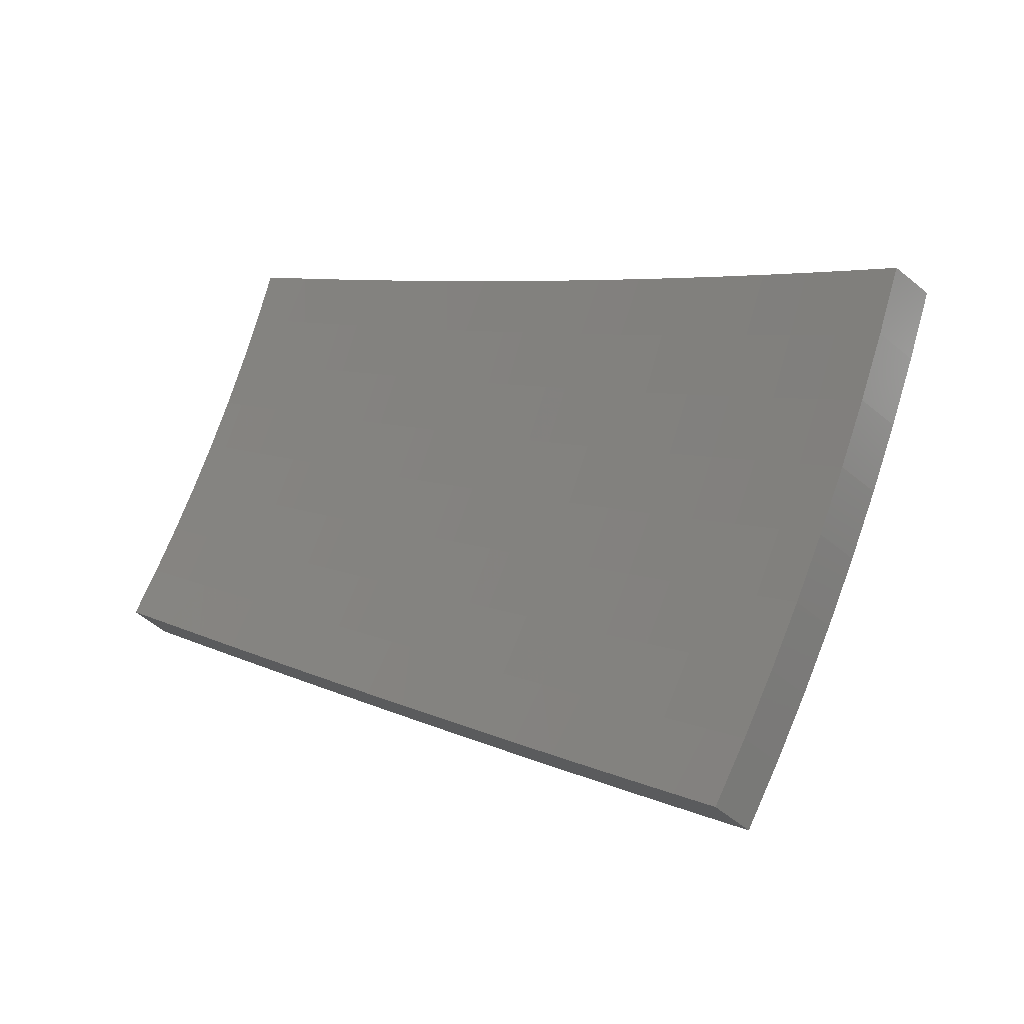
<metadata>
{"format":"stl","ext":"stl","renderer":"f3d","projection":"perspective","resolution":1024,"background":"white","views":[{"elev":75.9,"azim":75.1,"up":"+Z"}]}
</metadata>
<code>
# stl→obj: 432 verts, 860 faces
v 3.77 4.493 -9.908
v 3.702 4.412 -9.976
v 3.636 4.531 -9.942
v 3.605 4.491 -9.975
v 3.505 4.568 -9.973
v 3.535 4.607 -9.942
v 3.404 4.643 -9.972
v 3.432 4.681 -9.942
v 3.302 4.716 -9.971
v 3.328 4.752 -9.942
v 3.198 4.786 -9.97
v 3.222 4.822 -9.942
v 3.092 4.854 -9.968
v 3.114 4.889 -9.942
v 2.985 4.92 -9.967
v 3.006 4.953 -9.942
v 2.877 4.983 -9.966
v 2.93 5.074 -9.899
v 2.982 5.165 -9.83
v 3.06 5.043 -9.874
v 3.033 4.998 -9.908
v 3.034 5.254 -9.76
v 3.114 5.132 -9.805
v 3.087 5.088 -9.84
v 3.171 4.977 -9.874
v 3.143 4.933 -9.908
v 3.28 4.909 -9.874
v 3.251 4.865 -9.908
v 3.388 4.838 -9.874
v 3.358 4.795 -9.908
v 3.494 4.765 -9.874
v 3.463 4.723 -9.908
v 3.567 4.649 -9.908
v 3.085 5.343 -9.689
v 3.168 5.221 -9.734
v 3.141 5.176 -9.77
v 3.227 5.065 -9.805
v 3.199 5.021 -9.84
v 3.338 4.996 -9.805
v 3.309 4.952 -9.84
v 3.448 4.924 -9.805
v 3.418 4.881 -9.84
v 3.556 4.85 -9.805
v 3.525 4.808 -9.84
v 3.631 4.732 -9.84
v 3.599 4.69 -9.874
v 3.702 4.613 -9.874
v 3.669 4.572 -9.908
v 3.136 5.432 -9.616
v 3.222 5.309 -9.662
v 3.195 5.265 -9.699
v 3.283 5.153 -9.734
v 3.255 5.109 -9.77
v 3.396 5.082 -9.734
v 3.367 5.039 -9.77
v 3.507 5.009 -9.734
v 3.478 4.967 -9.77
v 3.618 4.933 -9.734
v 3.587 4.892 -9.77
v 3.694 4.815 -9.77
v 3.663 4.773 -9.805
v 3.768 4.694 -9.805
v 3.735 4.654 -9.84
v 3.837 4.573 -9.84
v 3.187 5.519 -9.543
v 3.275 5.396 -9.589
v 3.248 5.353 -9.626
v 3.338 5.24 -9.662
v 3.31 5.196 -9.699
v 3.453 5.168 -9.662
v 3.424 5.125 -9.699
v 3.566 5.094 -9.662
v 3.537 5.051 -9.699
v 3.679 5.017 -9.662
v 3.648 4.975 -9.699
v 3.758 4.897 -9.699
v 3.726 4.856 -9.734
v 3.833 4.776 -9.734
v 3.8 4.735 -9.77
v 3.904 4.653 -9.77
v 3.237 5.606 -9.468
v 3.327 5.483 -9.515
v 3.301 5.44 -9.552
v 3.393 5.326 -9.589
v 3.366 5.283 -9.626
v 3.51 5.253 -9.589
v 3.481 5.211 -9.626
v 3.625 5.178 -9.589
v 3.596 5.136 -9.626
v 3.739 5.099 -9.589
v 3.709 5.058 -9.626
v 3.82 4.978 -9.626
v 3.789 4.938 -9.662
v 3.898 4.856 -9.662
v 3.865 4.816 -9.699
v 3.971 4.732 -9.699
v 3.287 5.693 -9.393
v 3.38 5.57 -9.439
v 3.354 5.527 -9.477
v 3.448 5.412 -9.515
v 3.421 5.369 -9.552
v 3.566 5.338 -9.515
v 3.538 5.296 -9.552
v 3.683 5.261 -9.515
v 3.654 5.22 -9.552
v 3.8 5.182 -9.515
v 3.769 5.141 -9.552
v 3.883 5.06 -9.552
v 3.851 5.019 -9.589
v 3.962 4.936 -9.589
v 3.93 4.896 -9.626
v 4.036 4.81 -9.627
v 3.336 5.778 -9.316
v 3.432 5.655 -9.362
v 3.406 5.613 -9.401
v 3.502 5.497 -9.439
v 3.475 5.454 -9.477
v 3.622 5.422 -9.439
v 3.594 5.38 -9.477
v 3.741 5.344 -9.439
v 3.712 5.303 -9.477
v 3.859 5.263 -9.439
v 3.83 5.223 -9.477
v 3.944 5.14 -9.477
v 3.913 5.1 -9.515
v 4.026 5.016 -9.515
v 3.994 4.976 -9.552
v 4.102 4.888 -9.554
v 3.385 5.863 -9.238
v 3.509 5.783 -9.245
v 3.458 5.698 -9.323
v 3.556 5.582 -9.362
v 3.529 5.539 -9.401
v 3.678 5.506 -9.362
v 3.65 5.464 -9.401
v 3.799 5.426 -9.362
v 3.77 5.385 -9.401
v 3.919 5.344 -9.362
v 3.889 5.304 -9.401
v 4.006 5.22 -9.401
v 3.975 5.18 -9.439
v 4.089 5.095 -9.439
v 4.057 5.055 -9.477
v 4.167 4.966 -9.48
v 3.56 5.867 -9.165
v 3.434 5.947 -9.159
v 3.611 5.95 -9.083
v 3.482 6.03 -9.078
v 3.661 6.033 -9.001
v 3.529 6.113 -8.997
v 3.711 6.115 -8.917
v 3.577 6.195 -8.915
v 3.76 6.197 -8.833
v 3.623 6.276 -8.831
v 3.808 6.276 -8.748
v 3.67 6.356 -8.747
v 3.945 6.192 -8.75
v 3.896 6.116 -8.833
v 3.845 6.035 -8.917
v 4.029 6.033 -8.833
v 3.977 5.953 -8.917
v 4.162 5.946 -8.833
v 4.107 5.868 -8.917
v 4.294 5.856 -8.833
v 4.237 5.779 -8.917
v 4.364 5.688 -8.917
v 4.306 5.611 -9.001
v 4.429 5.519 -9.001
v 4.369 5.443 -9.083
v 4.544 5.415 -9.01
v 4.482 5.342 -9.091
v 4.08 6.106 -8.752
v 4.213 6.016 -8.753
v 4.344 5.924 -8.755
v 4.473 5.829 -8.757
v 4.423 5.763 -8.833
v 4.6 5.732 -8.759
v 4.549 5.668 -8.833
v 4.725 5.631 -8.76
v 4.665 5.56 -8.845
v 4.49 5.594 -8.917
v 4.605 5.488 -8.928
v 4.307 5.367 -9.165
v 4.42 5.268 -9.171
v 4.246 5.29 -9.245
v 4.358 5.193 -9.25
v 4.183 5.212 -9.323
v 4.295 5.118 -9.328
v 4.152 5.173 -9.362
v 4.231 5.042 -9.404
v 4.121 5.134 -9.401
v 4.036 5.26 -9.362
v 4.067 5.3 -9.323
v 3.948 5.385 -9.323
v 4.127 5.379 -9.245
v 4.007 5.465 -9.245
v 3.828 5.467 -9.323
v 4.187 5.457 -9.165
v 4.065 5.544 -9.165
v 3.884 5.549 -9.245
v 3.706 5.547 -9.323
v 4.247 5.534 -9.083
v 4.123 5.623 -9.083
v 3.941 5.63 -9.165
v 3.761 5.63 -9.245
v 3.583 5.624 -9.323
v 4.181 5.701 -9.001
v 4.052 5.789 -9.001
v 3.923 5.874 -9.001
v 3.794 5.954 -9.001
v 3.997 5.71 -9.083
v 3.815 5.712 -9.165
v 3.636 5.707 -9.245
v 3.87 5.793 -9.083
v 3.742 5.873 -9.083
v 3.689 5.79 -9.165
v 2.843 4.925 -9.849
v 2.895 5.015 -9.782
v 2.947 5.104 -9.714
v 2.998 5.193 -9.645
v 3.049 5.281 -9.575
v 3.099 5.368 -9.503
v 3.149 5.454 -9.431
v 3.199 5.54 -9.357
v 3.248 5.626 -9.282
v 3.297 5.71 -9.206
v 3.345 5.794 -9.129
v 3.393 5.877 -9.05
v 3.44 5.959 -8.971
v 3.488 6.041 -8.891
v 3.534 6.121 -8.809
v 3.58 6.202 -8.727
v 3.626 6.281 -8.643
v 2.97 4.895 -9.826
v 2.95 4.862 -9.85
v 3.078 4.831 -9.826
v 3.056 4.797 -9.851
v 3.184 4.765 -9.826
v 3.16 4.73 -9.853
v 3.289 4.696 -9.826
v 3.263 4.66 -9.854
v 3.392 4.626 -9.826
v 3.365 4.588 -9.855
v 3.494 4.553 -9.826
v 3.464 4.515 -9.856
v 3.594 4.478 -9.826
v 3.562 4.438 -9.858
v 3.659 4.36 -9.859
v 3.726 4.44 -9.792
v 3.626 4.518 -9.792
v 3.525 4.594 -9.792
v 3.557 4.635 -9.758
v 3.453 4.709 -9.758
v 3.484 4.751 -9.724
v 3.348 4.781 -9.758
v 3.378 4.824 -9.724
v 3.241 4.851 -9.758
v 3.27 4.894 -9.724
v 3.134 4.918 -9.758
v 3.161 4.962 -9.724
v 3.051 5.028 -9.724
v 3.078 5.072 -9.69
v 3.104 5.115 -9.655
v 3.131 5.159 -9.62
v 3.217 5.049 -9.655
v 3.244 5.092 -9.62
v 3.356 5.022 -9.62
v 3.384 5.065 -9.585
v 3.495 4.992 -9.585
v 3.524 5.034 -9.549
v 3.635 4.958 -9.549
v 3.665 4.999 -9.513
v 3.744 4.88 -9.549
v 3.775 4.92 -9.513
v 3.852 4.799 -9.549
v 3.884 4.839 -9.513
v 3.989 4.754 -9.514
v 3.915 4.878 -9.477
v 4.054 4.831 -9.442
v 3.947 4.918 -9.44
v 3.978 4.957 -9.403
v 3.867 5.04 -9.403
v 3.898 5.08 -9.366
v 3.784 5.161 -9.366
v 3.814 5.201 -9.328
v 3.669 5.24 -9.366
v 3.697 5.281 -9.328
v 3.552 5.317 -9.366
v 3.58 5.358 -9.328
v 3.434 5.39 -9.366
v 3.461 5.432 -9.328
v 3.34 5.504 -9.328
v 3.366 5.546 -9.29
v 3.391 5.589 -9.252
v 3.417 5.631 -9.213
v 3.468 5.715 -9.136
v 3.541 5.557 -9.213
v 3.593 5.64 -9.136
v 3.716 5.563 -9.136
v 3.77 5.644 -9.056
v 3.894 5.563 -9.056
v 3.95 5.642 -8.976
v 4.075 5.557 -8.976
v 4.131 5.634 -8.895
v 4.197 5.469 -8.976
v 4.255 5.545 -8.895
v 4.317 5.379 -8.976
v 4.377 5.454 -8.895
v 4.49 5.351 -8.904
v 4.551 5.423 -8.823
v 3.659 4.559 -9.758
v 3.792 4.52 -9.724
v 3.691 4.599 -9.724
v 3.724 4.639 -9.69
v 3.62 4.717 -9.69
v 3.651 4.758 -9.655
v 3.545 4.834 -9.655
v 3.575 4.875 -9.62
v 3.437 4.908 -9.655
v 3.466 4.95 -9.62
v 3.327 4.98 -9.655
v 3.858 4.598 -9.655
v 3.756 4.679 -9.655
v 3.682 4.799 -9.62
v 3.605 4.917 -9.585
v 3.788 4.719 -9.62
v 3.924 4.676 -9.585
v 3.82 4.759 -9.585
v 4.118 4.907 -9.368
v 4.01 4.996 -9.366
v 3.928 5.119 -9.328
v 3.843 5.241 -9.29
v 3.726 5.322 -9.29
v 3.607 5.399 -9.29
v 3.488 5.474 -9.29
v 4.041 5.035 -9.328
v 4.181 4.983 -9.293
v 4.072 5.074 -9.29
v 4.103 5.112 -9.252
v 3.989 5.198 -9.252
v 4.019 5.237 -9.213
v 3.902 5.321 -9.213
v 3.96 5.4 -9.136
v 3.782 5.403 -9.213
v 3.839 5.483 -9.136
v 3.662 5.482 -9.213
v 4.244 5.058 -9.218
v 4.134 5.151 -9.213
v 4.079 5.315 -9.136
v 4.018 5.479 -9.056
v 4.306 5.132 -9.141
v 4.196 5.227 -9.136
v 4.138 5.392 -9.056
v 4.368 5.206 -9.063
v 4.257 5.303 -9.056
v 4.43 5.279 -8.984
v 4.437 5.528 -8.812
v 4.61 5.494 -8.74
v 4.496 5.601 -8.728
v 4.669 5.565 -8.657
v 4.546 5.664 -8.655
v 4.37 5.695 -8.728
v 4.42 5.76 -8.653
v 4.243 5.786 -8.728
v 4.293 5.854 -8.652
v 4.113 5.876 -8.728
v 4.163 5.945 -8.65
v 4.032 6.034 -8.648
v 3.898 6.119 -8.646
v 3.85 6.043 -8.728
v 3.982 5.961 -8.728
v 3.93 5.883 -8.812
v 4.059 5.799 -8.812
v 3.877 5.804 -8.895
v 4.004 5.721 -8.895
v 3.824 5.725 -8.976
v 3.716 6.123 -8.728
v 3.763 6.201 -8.645
v 3.667 6.043 -8.812
v 3.8 5.964 -8.812
v 3.749 5.884 -8.895
v 3.618 5.962 -8.895
v 3.697 5.803 -8.976
v 3.568 5.88 -8.976
v 3.646 5.722 -9.056
v 3.518 5.798 -9.056
v 3.314 5.461 -9.366
v 3.407 5.348 -9.403
v 3.524 5.275 -9.403
v 3.64 5.199 -9.403
v 3.755 5.121 -9.403
v 3.837 5 -9.44
v 3.288 5.419 -9.403
v 3.262 5.376 -9.44
v 3.236 5.333 -9.477
v 3.353 5.263 -9.477
v 3.326 5.221 -9.513
v 3.468 5.191 -9.477
v 3.44 5.149 -9.513
v 3.582 5.117 -9.477
v 3.553 5.075 -9.513
v 3.695 5.039 -9.477
v 3.21 5.29 -9.513
v 3.299 5.178 -9.549
v 3.412 5.107 -9.549
v 3.184 5.246 -9.549
v 3.157 5.203 -9.585
v 3.024 4.984 -9.758
v 2.997 4.939 -9.792
v 3.106 4.875 -9.792
v 3.213 4.808 -9.792
v 3.318 4.739 -9.792
v 3.423 4.668 -9.792
v 3.189 5.005 -9.69
v 3.299 4.937 -9.69
v 3.407 4.866 -9.69
v 3.514 4.793 -9.69
v 3.588 4.676 -9.724
v 3.271 5.135 -9.585
v 3.38 5.306 -9.44
v 3.496 5.233 -9.44
v 3.611 5.158 -9.44
v 3.725 5.08 -9.44
v 3.806 4.96 -9.477
v 3.514 5.516 -9.252
v 3.635 5.441 -9.252
v 3.754 5.363 -9.252
v 3.873 5.281 -9.252
v 3.959 5.159 -9.29
v 4.187 5.711 -8.812
v 3.713 4.839 -9.585
v 4.313 5.621 -8.812
f 1 2 3
f 3 2 4
f 3 4 5
f 3 5 6
f 6 5 7
f 6 7 8
f 8 7 9
f 8 9 10
f 10 9 11
f 10 11 12
f 12 11 13
f 12 13 14
f 14 13 15
f 14 15 16
f 16 15 17
f 16 17 18
f 19 20 18
f 18 20 21
f 18 21 16
f 16 21 14
f 22 23 19
f 19 23 24
f 19 24 20
f 20 24 25
f 20 25 26
f 26 25 27
f 26 27 28
f 28 27 29
f 28 29 30
f 30 29 31
f 30 31 32
f 32 31 33
f 32 33 6
f 6 33 3
f 34 35 22
f 22 35 36
f 22 36 23
f 23 36 37
f 23 37 38
f 38 37 39
f 38 39 40
f 40 39 41
f 40 41 42
f 42 41 43
f 42 43 44
f 44 43 45
f 44 45 46
f 46 45 47
f 46 47 48
f 48 47 1
f 48 1 3
f 49 50 34
f 34 50 51
f 34 51 35
f 35 51 52
f 35 52 53
f 53 52 54
f 53 54 55
f 55 54 56
f 55 56 57
f 57 56 58
f 57 58 59
f 59 58 60
f 59 60 61
f 61 60 62
f 61 62 63
f 63 62 64
f 63 64 47
f 47 64 1
f 65 66 49
f 49 66 67
f 49 67 50
f 50 67 68
f 50 68 69
f 69 68 70
f 69 70 71
f 71 70 72
f 71 72 73
f 73 72 74
f 73 74 75
f 75 74 76
f 75 76 77
f 77 76 78
f 77 78 79
f 79 78 80
f 79 80 62
f 62 80 64
f 81 82 65
f 65 82 83
f 65 83 66
f 66 83 84
f 66 84 85
f 85 84 86
f 85 86 87
f 87 86 88
f 87 88 89
f 89 88 90
f 89 90 91
f 91 90 92
f 91 92 93
f 93 92 94
f 93 94 95
f 95 94 96
f 95 96 78
f 78 96 80
f 97 98 81
f 81 98 99
f 81 99 82
f 82 99 100
f 82 100 101
f 101 100 102
f 101 102 103
f 103 102 104
f 103 104 105
f 105 104 106
f 105 106 107
f 107 106 108
f 107 108 109
f 109 108 110
f 109 110 111
f 111 110 112
f 111 112 94
f 94 112 96
f 113 114 97
f 97 114 115
f 97 115 98
f 98 115 116
f 98 116 117
f 117 116 118
f 117 118 119
f 119 118 120
f 119 120 121
f 121 120 122
f 121 122 123
f 123 122 124
f 123 124 125
f 125 124 126
f 125 126 127
f 127 126 128
f 127 128 110
f 110 128 112
f 129 130 113
f 113 130 131
f 113 131 114
f 114 131 132
f 114 132 133
f 133 132 134
f 133 134 135
f 135 134 136
f 135 136 137
f 137 136 138
f 137 138 139
f 139 138 140
f 139 140 141
f 141 140 142
f 141 142 143
f 143 142 144
f 143 144 126
f 126 144 128
f 130 129 145
f 145 129 146
f 145 146 147
f 147 146 148
f 147 148 149
f 149 148 150
f 149 150 151
f 151 150 152
f 151 152 153
f 153 152 154
f 153 154 155
f 155 154 156
f 155 157 153
f 153 157 158
f 153 158 159
f 159 158 160
f 159 160 161
f 161 160 162
f 161 162 163
f 163 162 164
f 163 164 165
f 165 164 166
f 165 166 167
f 167 166 168
f 167 168 169
f 169 168 170
f 169 170 171
f 157 172 158
f 158 172 160
f 160 172 162
f 162 172 173
f 162 173 174
f 162 174 164
f 164 174 175
f 164 175 176
f 176 175 177
f 176 177 178
f 178 177 179
f 178 179 180
f 178 180 181
f 181 180 182
f 181 182 168
f 168 182 170
f 169 171 183
f 183 171 184
f 183 184 185
f 185 184 186
f 185 186 187
f 187 186 188
f 187 188 189
f 189 188 190
f 189 190 191
f 191 190 142
f 191 142 140
f 190 144 142
f 166 164 176
f 32 6 8
f 32 8 10
f 46 48 33
f 33 48 3
f 61 63 45
f 45 63 47
f 77 79 60
f 60 79 62
f 93 95 76
f 76 95 78
f 109 111 92
f 92 111 94
f 125 127 108
f 108 127 110
f 141 143 124
f 124 143 126
f 189 191 192
f 192 191 140
f 192 140 138
f 187 189 193
f 193 189 192
f 193 192 194
f 194 192 138
f 194 138 136
f 185 187 195
f 195 187 193
f 195 193 196
f 196 193 194
f 196 194 197
f 197 194 136
f 197 136 134
f 183 185 198
f 198 185 195
f 198 195 199
f 199 195 196
f 199 196 200
f 200 196 197
f 200 197 201
f 201 197 134
f 201 134 132
f 169 183 202
f 202 183 198
f 202 198 203
f 203 198 199
f 203 199 204
f 204 199 200
f 204 200 205
f 205 200 201
f 205 201 206
f 206 201 132
f 206 132 131
f 176 178 181
f 176 181 166
f 166 181 168
f 44 46 31
f 31 46 33
f 59 61 43
f 43 61 45
f 75 77 58
f 58 77 60
f 91 93 74
f 74 93 76
f 107 109 90
f 90 109 92
f 123 125 106
f 106 125 108
f 139 141 122
f 122 141 124
f 169 202 167
f 167 202 207
f 167 207 165
f 165 207 208
f 165 208 163
f 163 208 209
f 163 209 161
f 161 209 210
f 161 210 159
f 159 210 151
f 159 151 153
f 207 202 203
f 30 32 10
f 42 44 29
f 29 44 31
f 57 59 41
f 41 59 43
f 73 75 56
f 56 75 58
f 89 91 72
f 72 91 74
f 105 107 88
f 88 107 90
f 121 123 104
f 104 123 106
f 137 139 120
f 120 139 122
f 207 203 211
f 211 203 204
f 211 204 212
f 212 204 205
f 212 205 213
f 213 205 206
f 213 206 130
f 130 206 131
f 28 30 12
f 12 30 10
f 40 42 27
f 27 42 29
f 55 57 39
f 39 57 41
f 71 73 54
f 54 73 56
f 87 89 70
f 70 89 72
f 103 105 86
f 86 105 88
f 119 121 102
f 102 121 104
f 135 137 118
f 118 137 120
f 207 211 208
f 208 211 214
f 208 214 209
f 209 214 215
f 209 215 210
f 210 215 149
f 210 149 151
f 214 211 212
f 26 28 14
f 14 28 12
f 38 40 25
f 25 40 27
f 53 55 37
f 37 55 39
f 69 71 52
f 52 71 54
f 85 87 68
f 68 87 70
f 101 103 84
f 84 103 86
f 117 119 100
f 100 119 102
f 133 135 116
f 116 135 118
f 214 212 216
f 216 212 213
f 216 213 145
f 145 213 130
f 20 26 21
f 21 26 14
f 23 38 24
f 24 38 25
f 35 53 36
f 36 53 37
f 50 69 51
f 51 69 52
f 66 85 67
f 67 85 68
f 82 101 83
f 83 101 84
f 98 117 99
f 99 117 100
f 114 133 115
f 115 133 116
f 214 216 215
f 215 216 147
f 215 147 149
f 147 216 145
f 17 217 18
f 18 217 218
f 18 218 19
f 19 218 219
f 19 219 22
f 22 219 220
f 22 220 34
f 34 220 221
f 34 221 49
f 49 221 222
f 49 222 65
f 65 222 223
f 65 223 81
f 81 223 224
f 81 224 97
f 97 224 225
f 97 225 113
f 113 225 226
f 113 226 129
f 129 226 227
f 129 227 146
f 146 227 228
f 146 228 148
f 148 228 229
f 148 229 150
f 150 229 230
f 150 230 152
f 152 230 231
f 152 231 154
f 154 231 232
f 154 232 156
f 156 232 233
f 218 217 234
f 234 217 235
f 234 235 236
f 236 235 237
f 236 237 238
f 238 237 239
f 238 239 240
f 240 239 241
f 240 241 242
f 242 241 243
f 242 243 244
f 244 243 245
f 244 245 246
f 246 245 247
f 246 247 248
f 248 249 246
f 246 249 250
f 246 250 251
f 251 250 252
f 251 252 253
f 253 252 254
f 253 254 255
f 255 254 256
f 255 256 257
f 257 256 258
f 257 258 259
f 259 258 260
f 259 260 261
f 261 260 262
f 261 262 219
f 219 262 220
f 220 262 263
f 220 263 264
f 264 263 265
f 264 265 266
f 266 265 267
f 266 267 268
f 268 267 269
f 268 269 270
f 270 269 271
f 270 271 272
f 272 271 273
f 272 273 274
f 274 273 275
f 274 275 276
f 276 275 277
f 276 277 278
f 278 277 279
f 278 279 280
f 280 279 281
f 280 281 282
f 282 281 283
f 282 283 284
f 284 283 285
f 284 285 286
f 286 285 287
f 286 287 288
f 288 287 289
f 288 289 290
f 290 289 291
f 290 291 292
f 292 291 293
f 292 293 225
f 225 293 294
f 225 294 226
f 226 294 295
f 226 295 296
f 296 295 297
f 296 297 298
f 298 297 299
f 298 299 300
f 300 299 301
f 300 301 302
f 302 301 303
f 302 303 304
f 304 303 305
f 304 305 306
f 306 305 307
f 306 307 308
f 308 307 309
f 308 309 310
f 250 249 311
f 311 249 312
f 311 312 313
f 313 312 314
f 313 314 315
f 315 314 316
f 315 316 317
f 317 316 318
f 317 318 319
f 319 318 320
f 319 320 321
f 321 320 267
f 321 267 265
f 312 322 314
f 314 322 323
f 314 323 316
f 316 323 324
f 316 324 318
f 318 324 325
f 318 325 320
f 320 325 269
f 320 269 267
f 323 322 326
f 326 322 327
f 326 327 328
f 328 327 275
f 328 275 273
f 327 277 275
f 279 329 281
f 281 329 330
f 281 330 283
f 283 330 331
f 283 331 285
f 285 331 332
f 285 332 287
f 287 332 333
f 287 333 289
f 289 333 334
f 289 334 291
f 291 334 335
f 291 335 293
f 293 335 294
f 330 329 336
f 336 329 337
f 336 337 338
f 338 337 339
f 338 339 340
f 340 339 341
f 340 341 342
f 342 341 343
f 342 343 344
f 344 343 345
f 344 345 346
f 346 345 299
f 346 299 297
f 337 347 339
f 339 347 348
f 339 348 341
f 341 348 349
f 341 349 343
f 343 349 350
f 343 350 345
f 345 350 301
f 345 301 299
f 347 351 348
f 348 351 352
f 348 352 349
f 349 352 353
f 349 353 350
f 350 353 303
f 350 303 301
f 351 354 352
f 352 354 355
f 352 355 353
f 353 355 305
f 353 305 303
f 354 356 355
f 355 356 307
f 355 307 305
f 356 309 307
f 308 310 357
f 357 310 358
f 357 358 359
f 359 358 360
f 359 360 361
f 359 361 362
f 362 361 363
f 362 363 364
f 364 363 365
f 364 365 366
f 366 365 367
f 366 367 368
f 369 370 368
f 368 370 371
f 368 371 366
f 366 371 372
f 366 372 373
f 373 372 374
f 373 374 375
f 375 374 376
f 375 376 302
f 302 376 300
f 370 369 377
f 377 369 378
f 377 378 232
f 232 378 233
f 232 231 377
f 377 231 379
f 377 379 380
f 380 379 381
f 380 381 372
f 372 381 374
f 231 230 379
f 379 230 382
f 379 382 381
f 381 382 383
f 381 383 374
f 374 383 376
f 230 229 382
f 382 229 384
f 382 384 383
f 383 384 385
f 383 385 376
f 376 385 300
f 229 228 384
f 384 228 386
f 384 386 385
f 385 386 298
f 385 298 300
f 228 227 386
f 386 227 296
f 386 296 298
f 227 226 296
f 225 224 292
f 292 224 387
f 292 387 290
f 290 387 388
f 290 388 288
f 288 388 389
f 288 389 286
f 286 389 390
f 286 390 284
f 284 390 391
f 284 391 282
f 282 391 392
f 282 392 280
f 280 392 278
f 387 224 393
f 393 224 223
f 393 223 394
f 394 223 395
f 394 395 396
f 396 395 397
f 396 397 398
f 398 397 399
f 398 399 400
f 400 399 401
f 400 401 402
f 402 401 272
f 402 272 274
f 223 222 395
f 395 222 403
f 395 403 397
f 397 403 404
f 397 404 399
f 399 404 405
f 399 405 401
f 401 405 270
f 401 270 272
f 403 222 406
f 406 222 221
f 406 221 407
f 407 221 264
f 407 264 266
f 221 220 264
f 261 219 408
f 408 219 218
f 408 218 409
f 409 218 234
f 409 234 236
f 259 261 408
f 408 409 410
f 410 409 236
f 410 236 411
f 411 236 238
f 411 238 412
f 412 238 240
f 412 240 413
f 413 240 242
f 413 242 244
f 263 262 414
f 414 262 260
f 414 260 415
f 415 260 258
f 415 258 416
f 416 258 256
f 416 256 417
f 417 256 254
f 417 254 418
f 418 254 252
f 418 252 311
f 311 252 250
f 404 403 406
f 406 407 419
f 419 407 266
f 419 266 268
f 388 387 393
f 393 394 420
f 420 394 396
f 420 396 421
f 421 396 398
f 421 398 422
f 422 398 400
f 422 400 423
f 423 400 402
f 423 402 424
f 424 402 274
f 424 274 276
f 295 294 425
f 425 294 335
f 425 335 426
f 426 335 334
f 426 334 427
f 427 334 333
f 427 333 428
f 428 333 332
f 428 332 429
f 429 332 331
f 429 331 336
f 336 331 330
f 370 377 380
f 257 259 410
f 410 259 408
f 257 410 411
f 321 265 414
f 414 265 263
f 321 414 415
f 405 404 419
f 419 404 406
f 405 419 268
f 389 388 420
f 420 388 393
f 389 420 421
f 346 297 425
f 425 297 295
f 346 425 426
f 371 370 380
f 371 380 372
f 255 257 411
f 255 411 412
f 319 321 415
f 319 415 416
f 270 405 268
f 390 389 421
f 390 421 422
f 344 346 426
f 344 426 427
f 253 255 412
f 253 412 413
f 317 319 416
f 317 416 417
f 271 269 325
f 391 390 422
f 391 422 423
f 342 344 427
f 342 427 428
f 302 304 375
f 375 304 430
f 375 430 373
f 373 430 364
f 373 364 366
f 251 253 413
f 251 413 244
f 315 317 417
f 315 417 418
f 271 325 431
f 431 325 324
f 431 324 326
f 326 324 323
f 392 391 423
f 392 423 424
f 340 342 428
f 340 428 429
f 304 306 430
f 430 306 432
f 430 432 364
f 364 432 362
f 246 251 244
f 313 315 418
f 313 418 311
f 328 273 431
f 431 273 271
f 328 431 326
f 278 392 424
f 278 424 276
f 338 340 429
f 338 429 336
f 306 308 432
f 432 308 357
f 432 357 362
f 362 357 359
f 2 1 248
f 248 1 249
f 249 1 64
f 249 64 312
f 312 64 80
f 312 80 322
f 322 80 96
f 322 96 327
f 327 96 112
f 327 112 277
f 277 112 128
f 277 128 279
f 279 128 144
f 279 144 329
f 329 144 190
f 329 190 337
f 337 190 188
f 337 188 347
f 347 188 186
f 347 186 351
f 351 186 184
f 351 184 354
f 354 184 171
f 354 171 356
f 356 171 170
f 356 170 309
f 309 170 182
f 309 182 310
f 310 182 180
f 310 180 358
f 358 180 179
f 358 179 360
f 2 248 4
f 4 248 247
f 4 247 5
f 5 247 245
f 5 245 7
f 7 245 243
f 7 243 9
f 9 243 241
f 9 241 11
f 11 241 239
f 11 239 13
f 13 239 237
f 13 237 15
f 15 237 235
f 15 235 17
f 17 235 217
f 233 378 156
f 156 378 155
f 155 378 369
f 155 369 157
f 157 369 368
f 157 368 172
f 172 368 367
f 172 367 173
f 173 367 365
f 173 365 174
f 174 365 363
f 174 363 175
f 175 363 361
f 175 361 177
f 177 361 360
f 177 360 179

</code>
